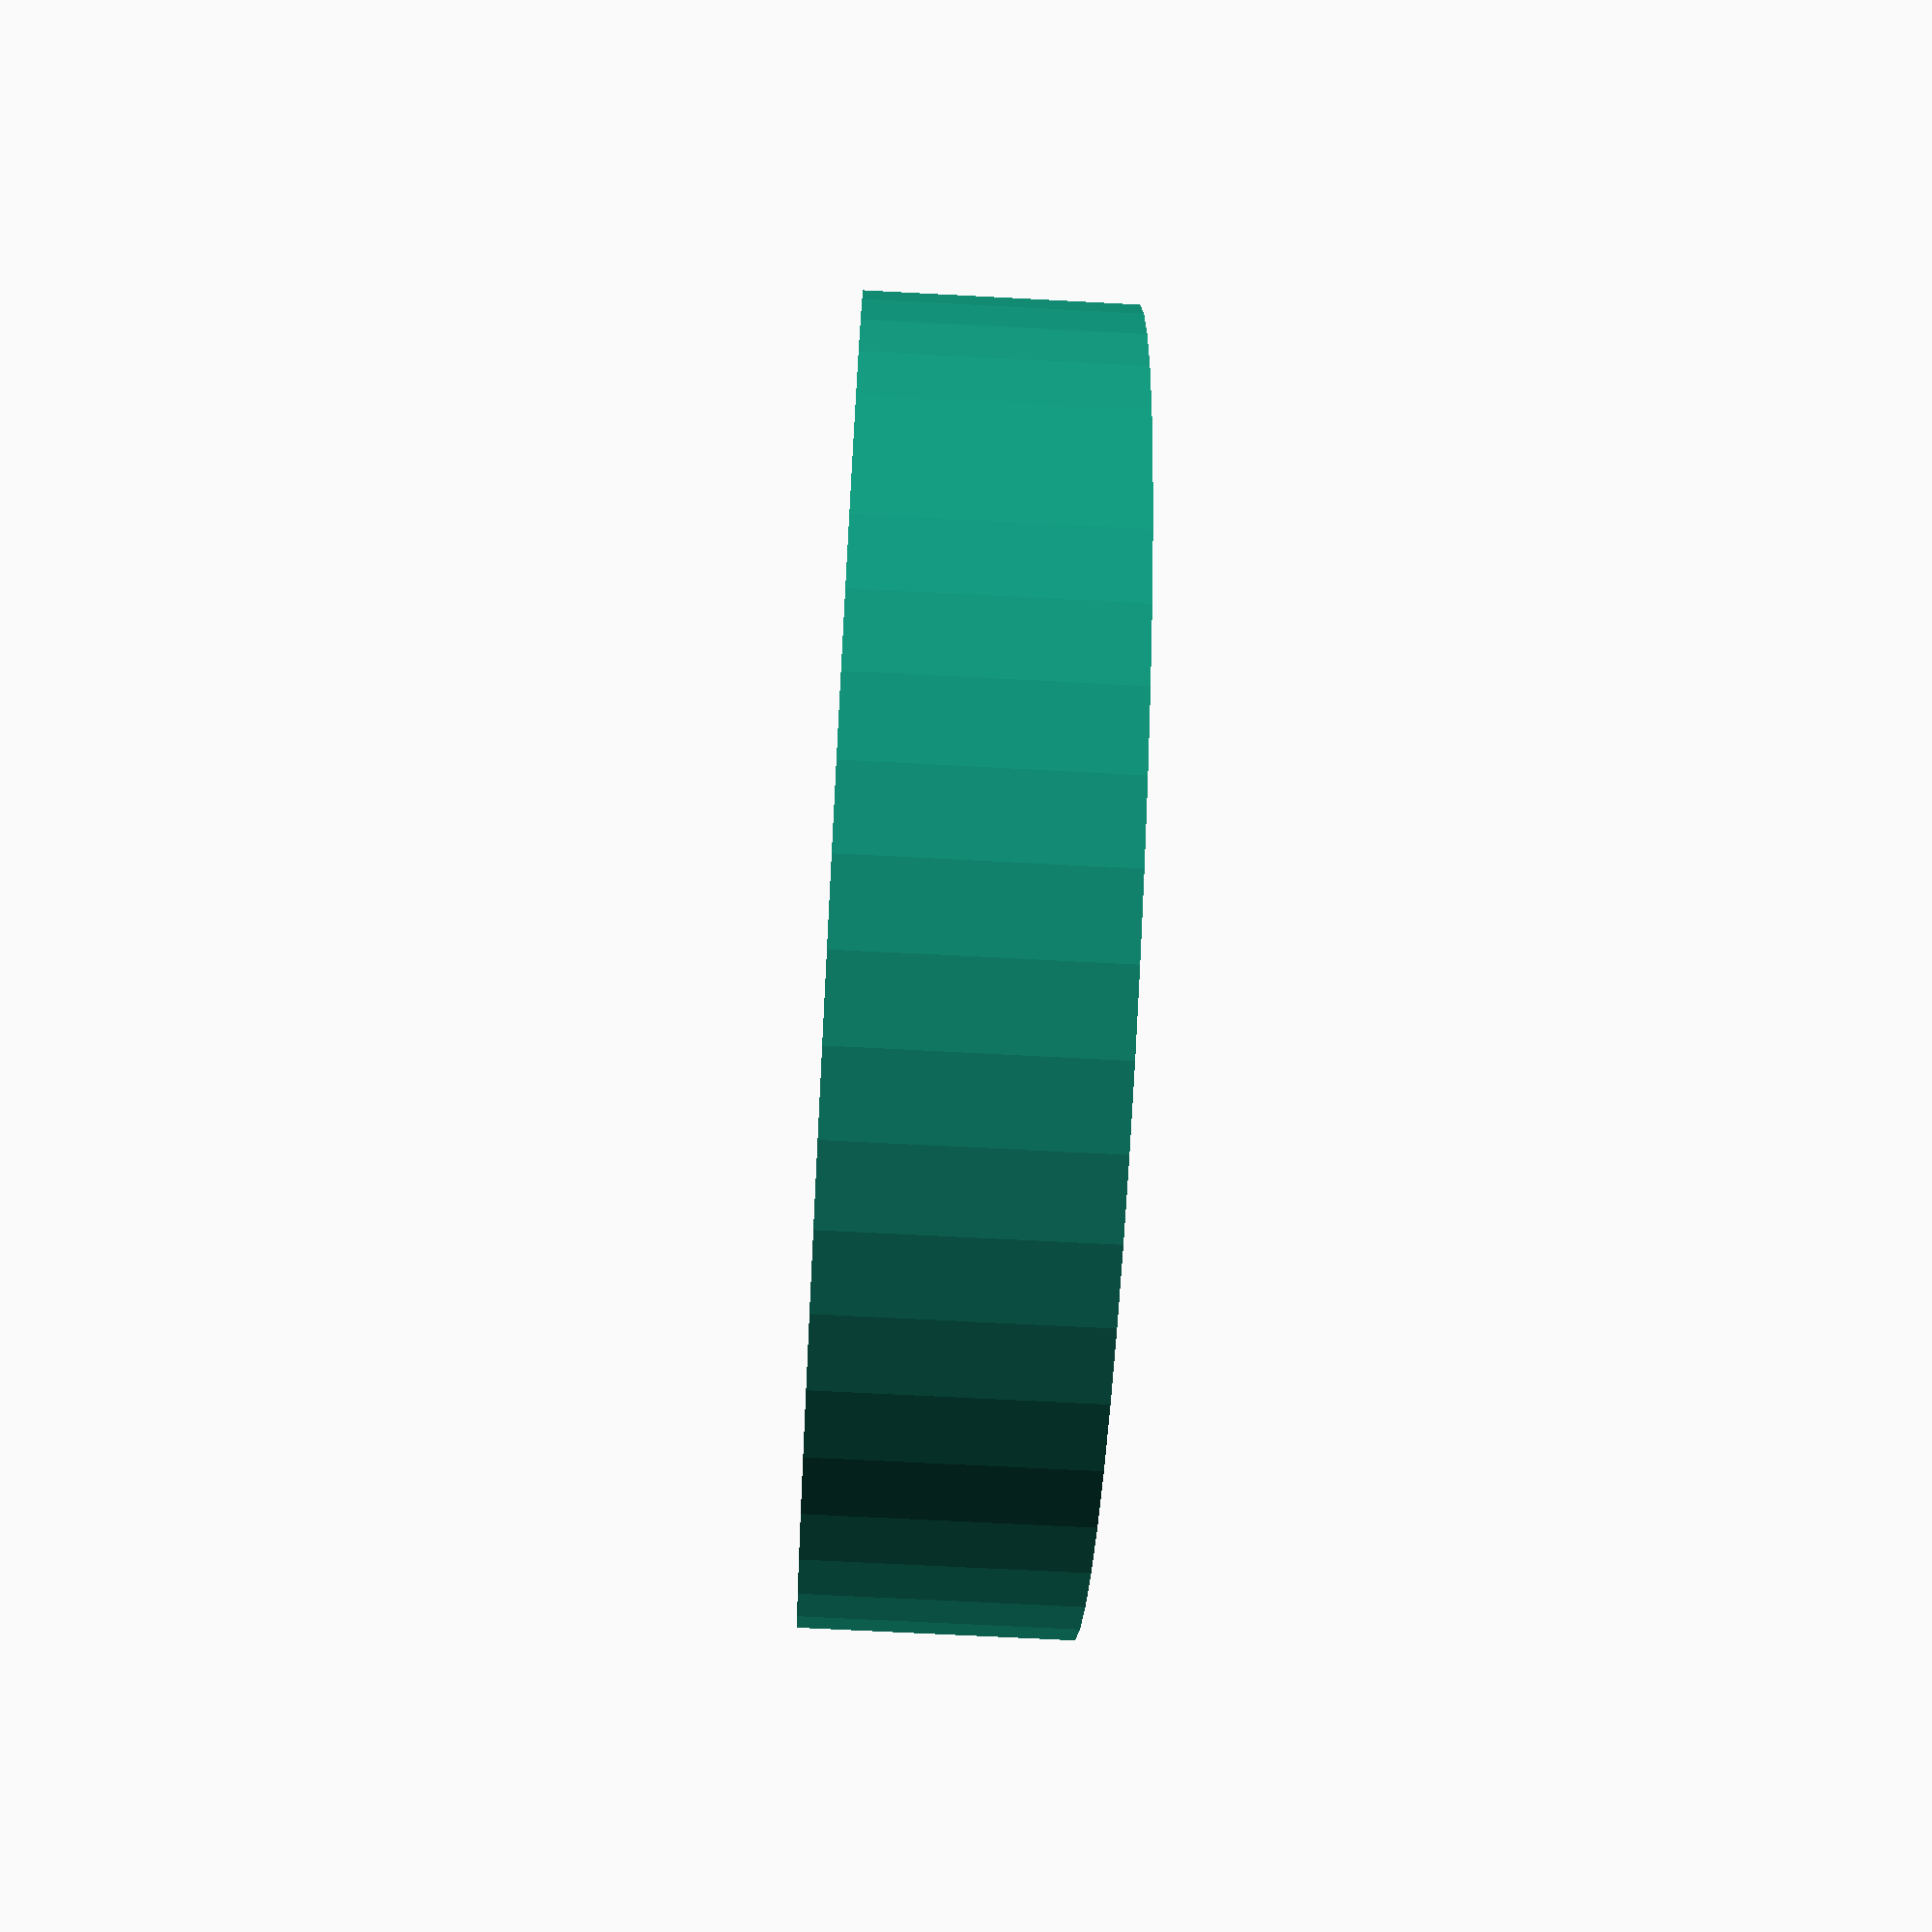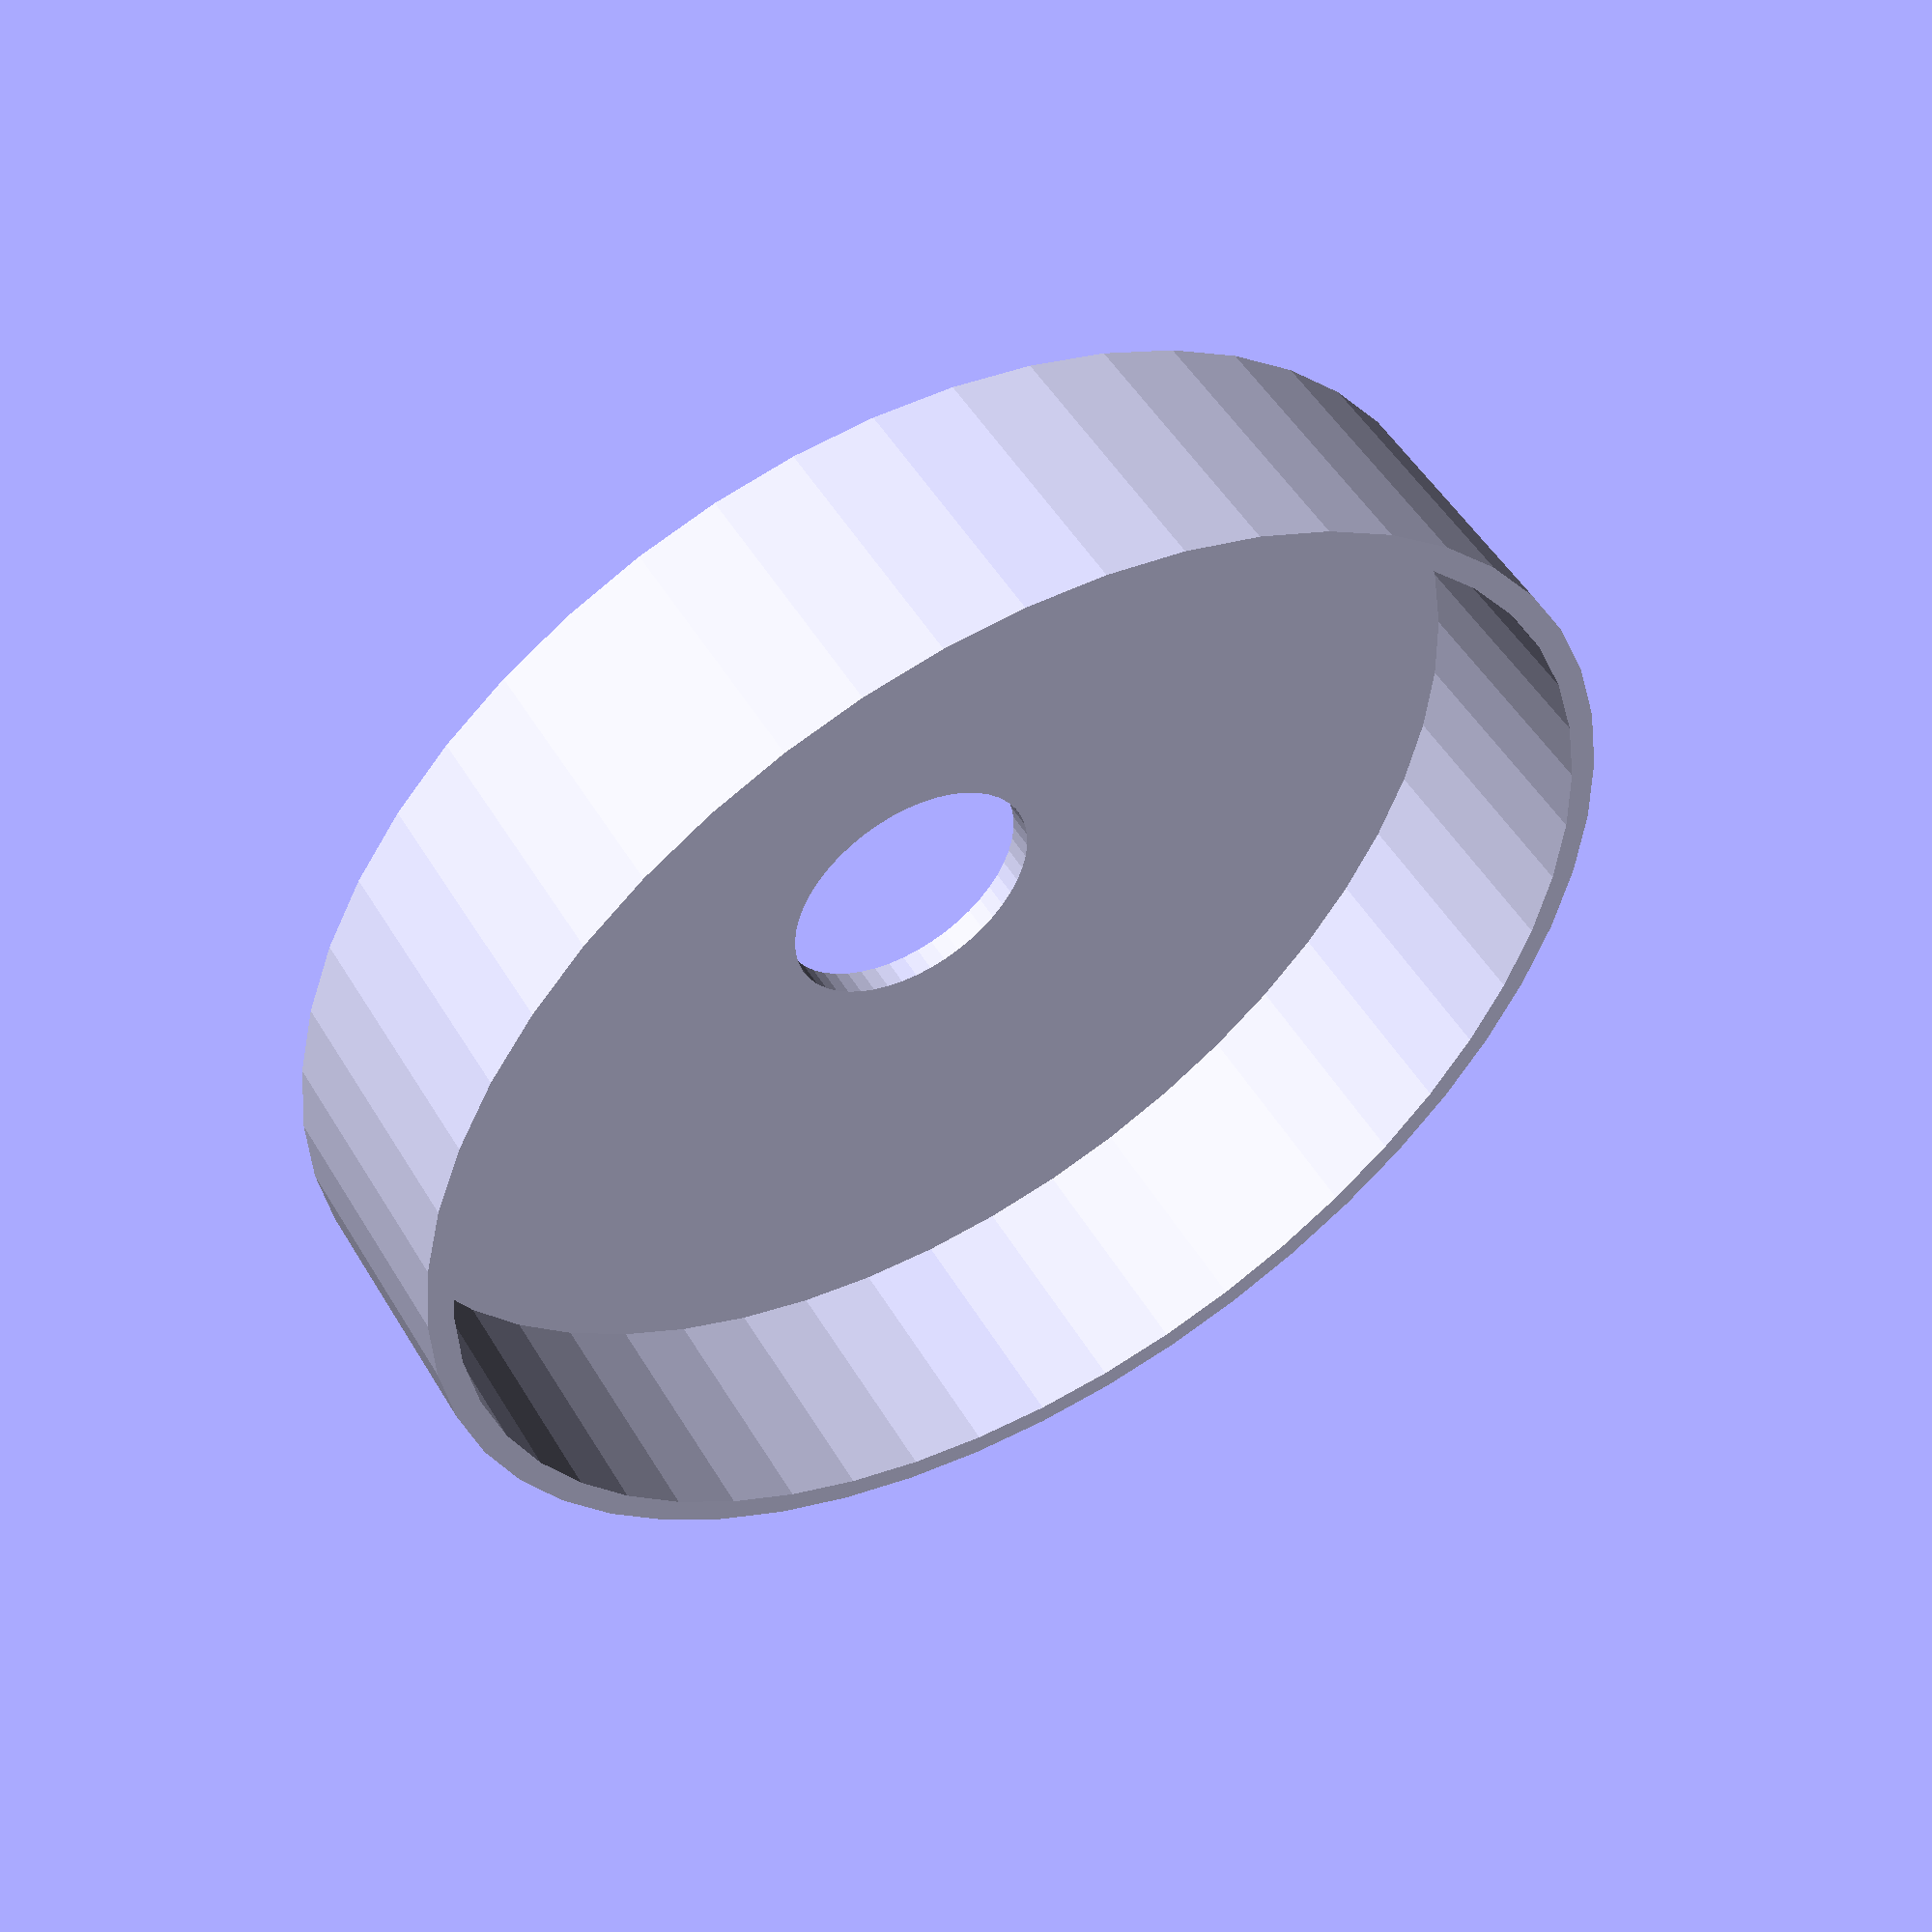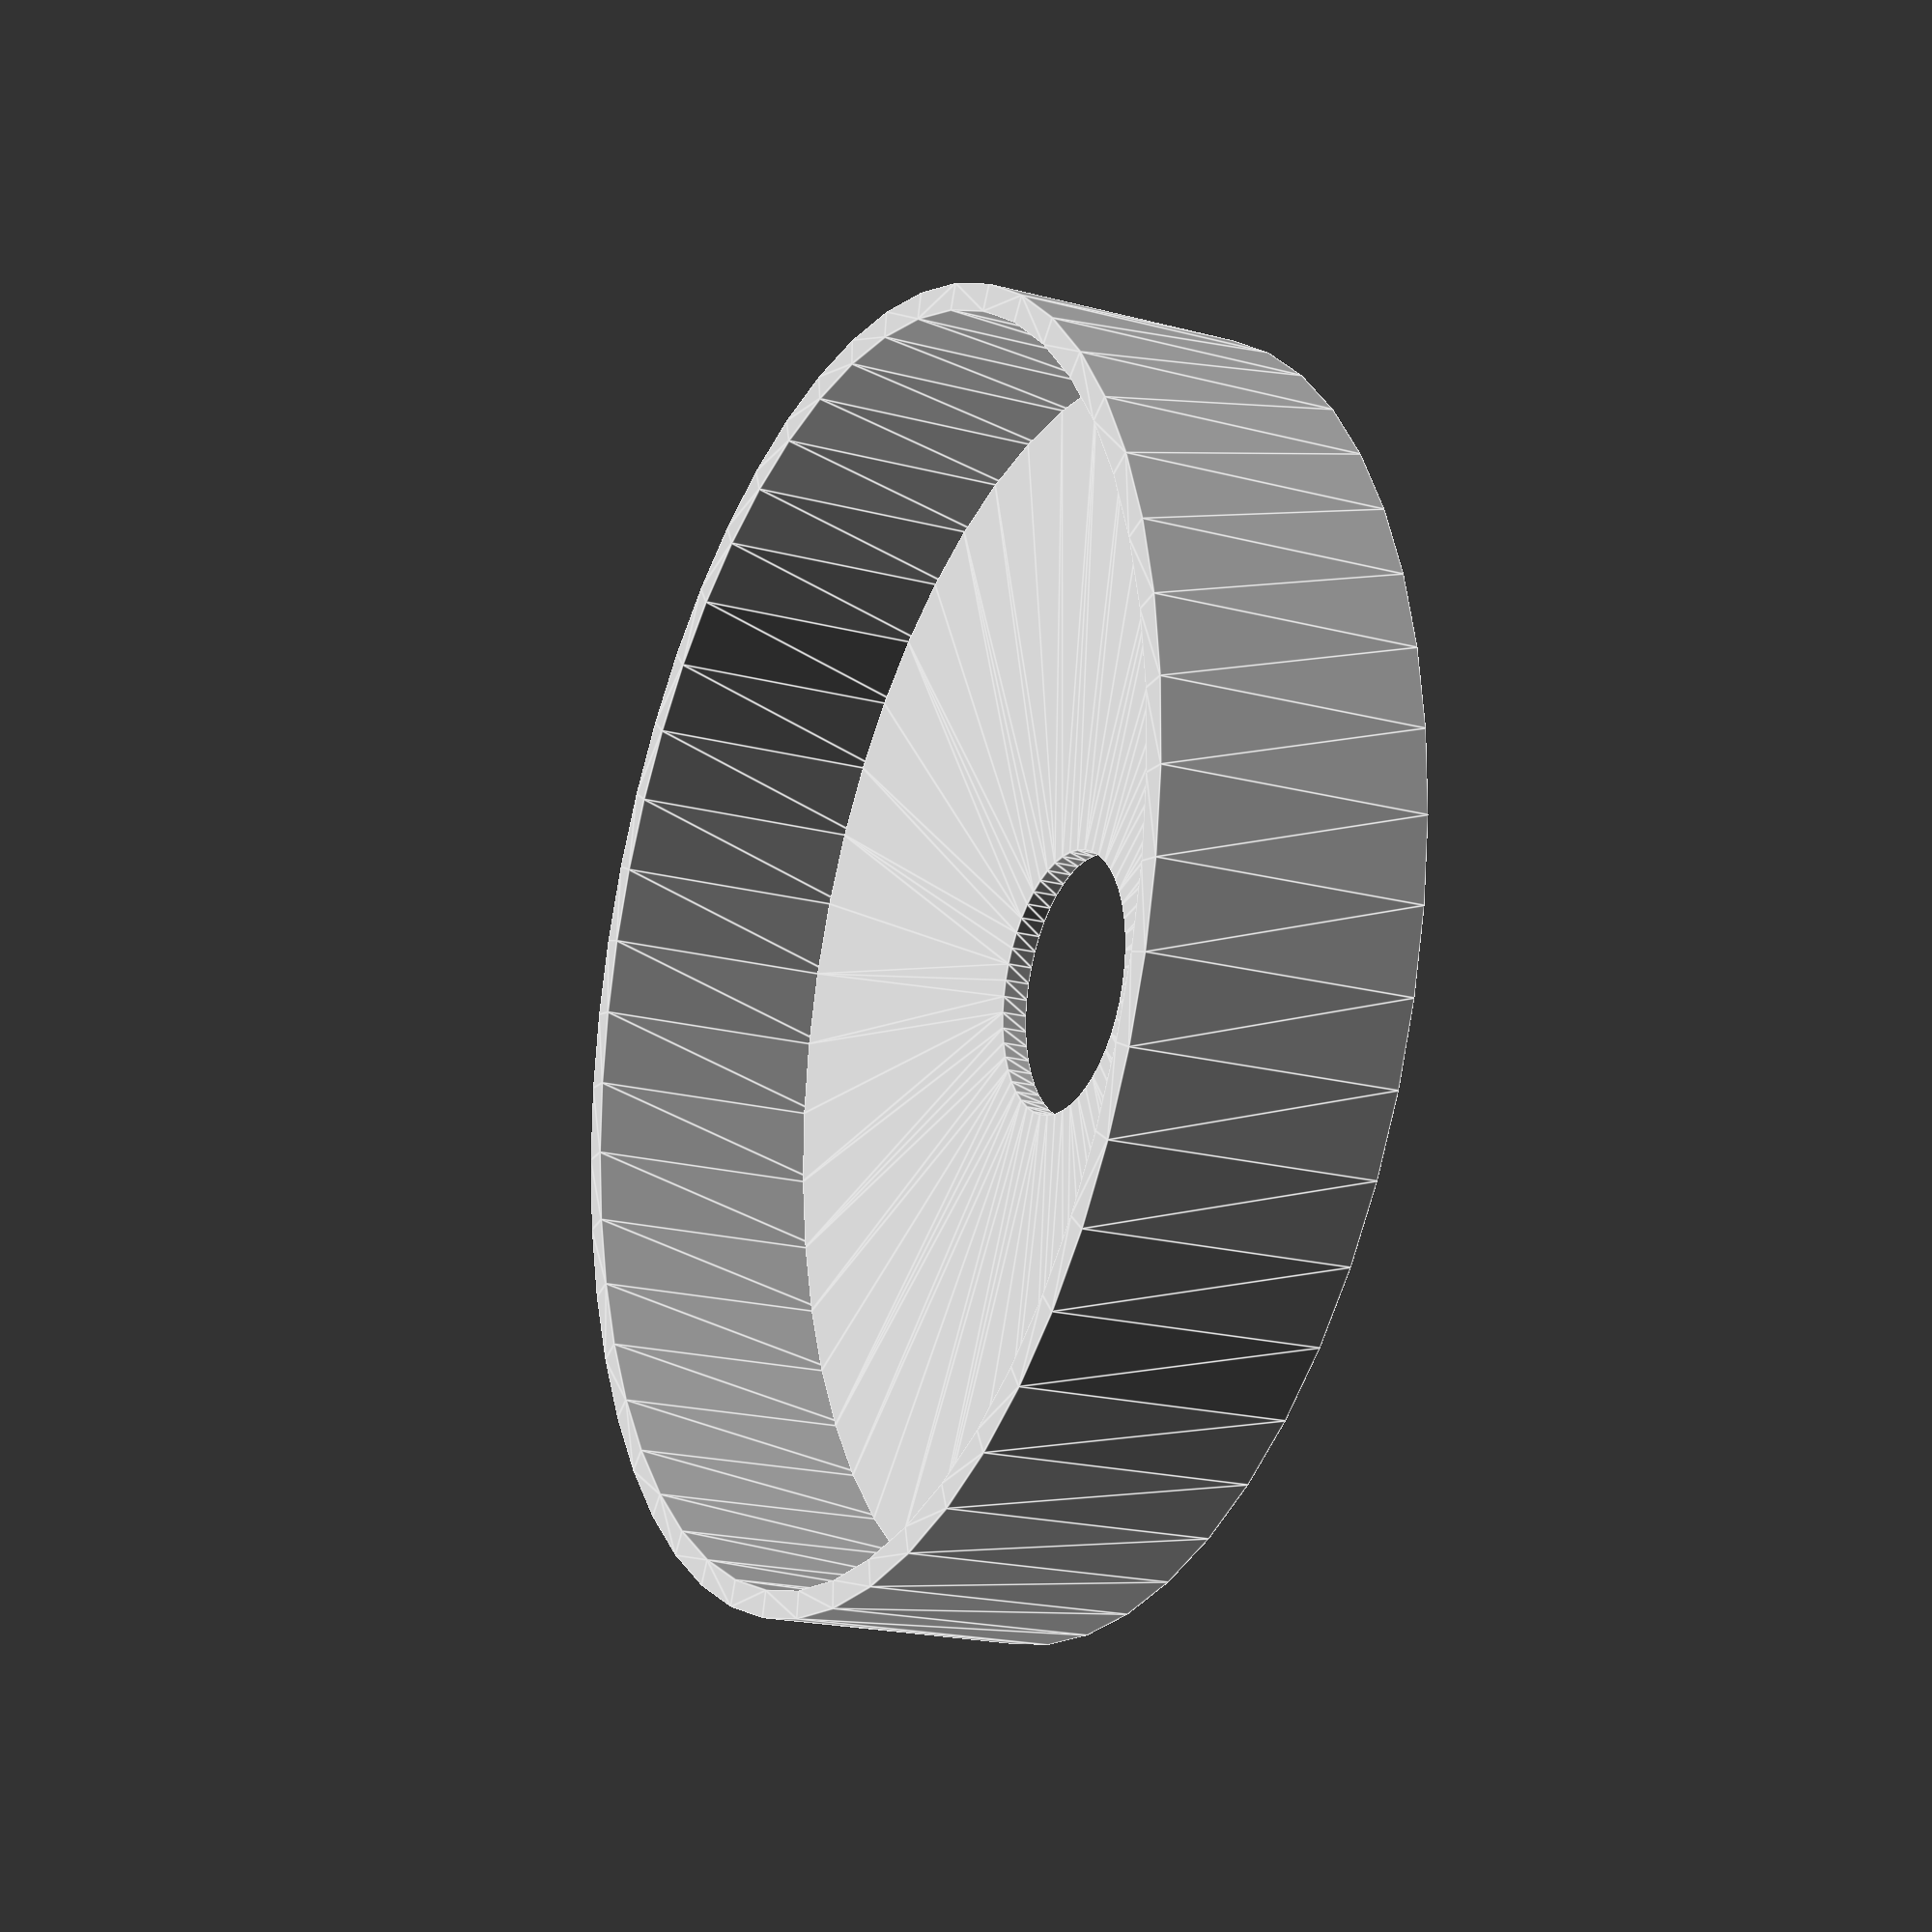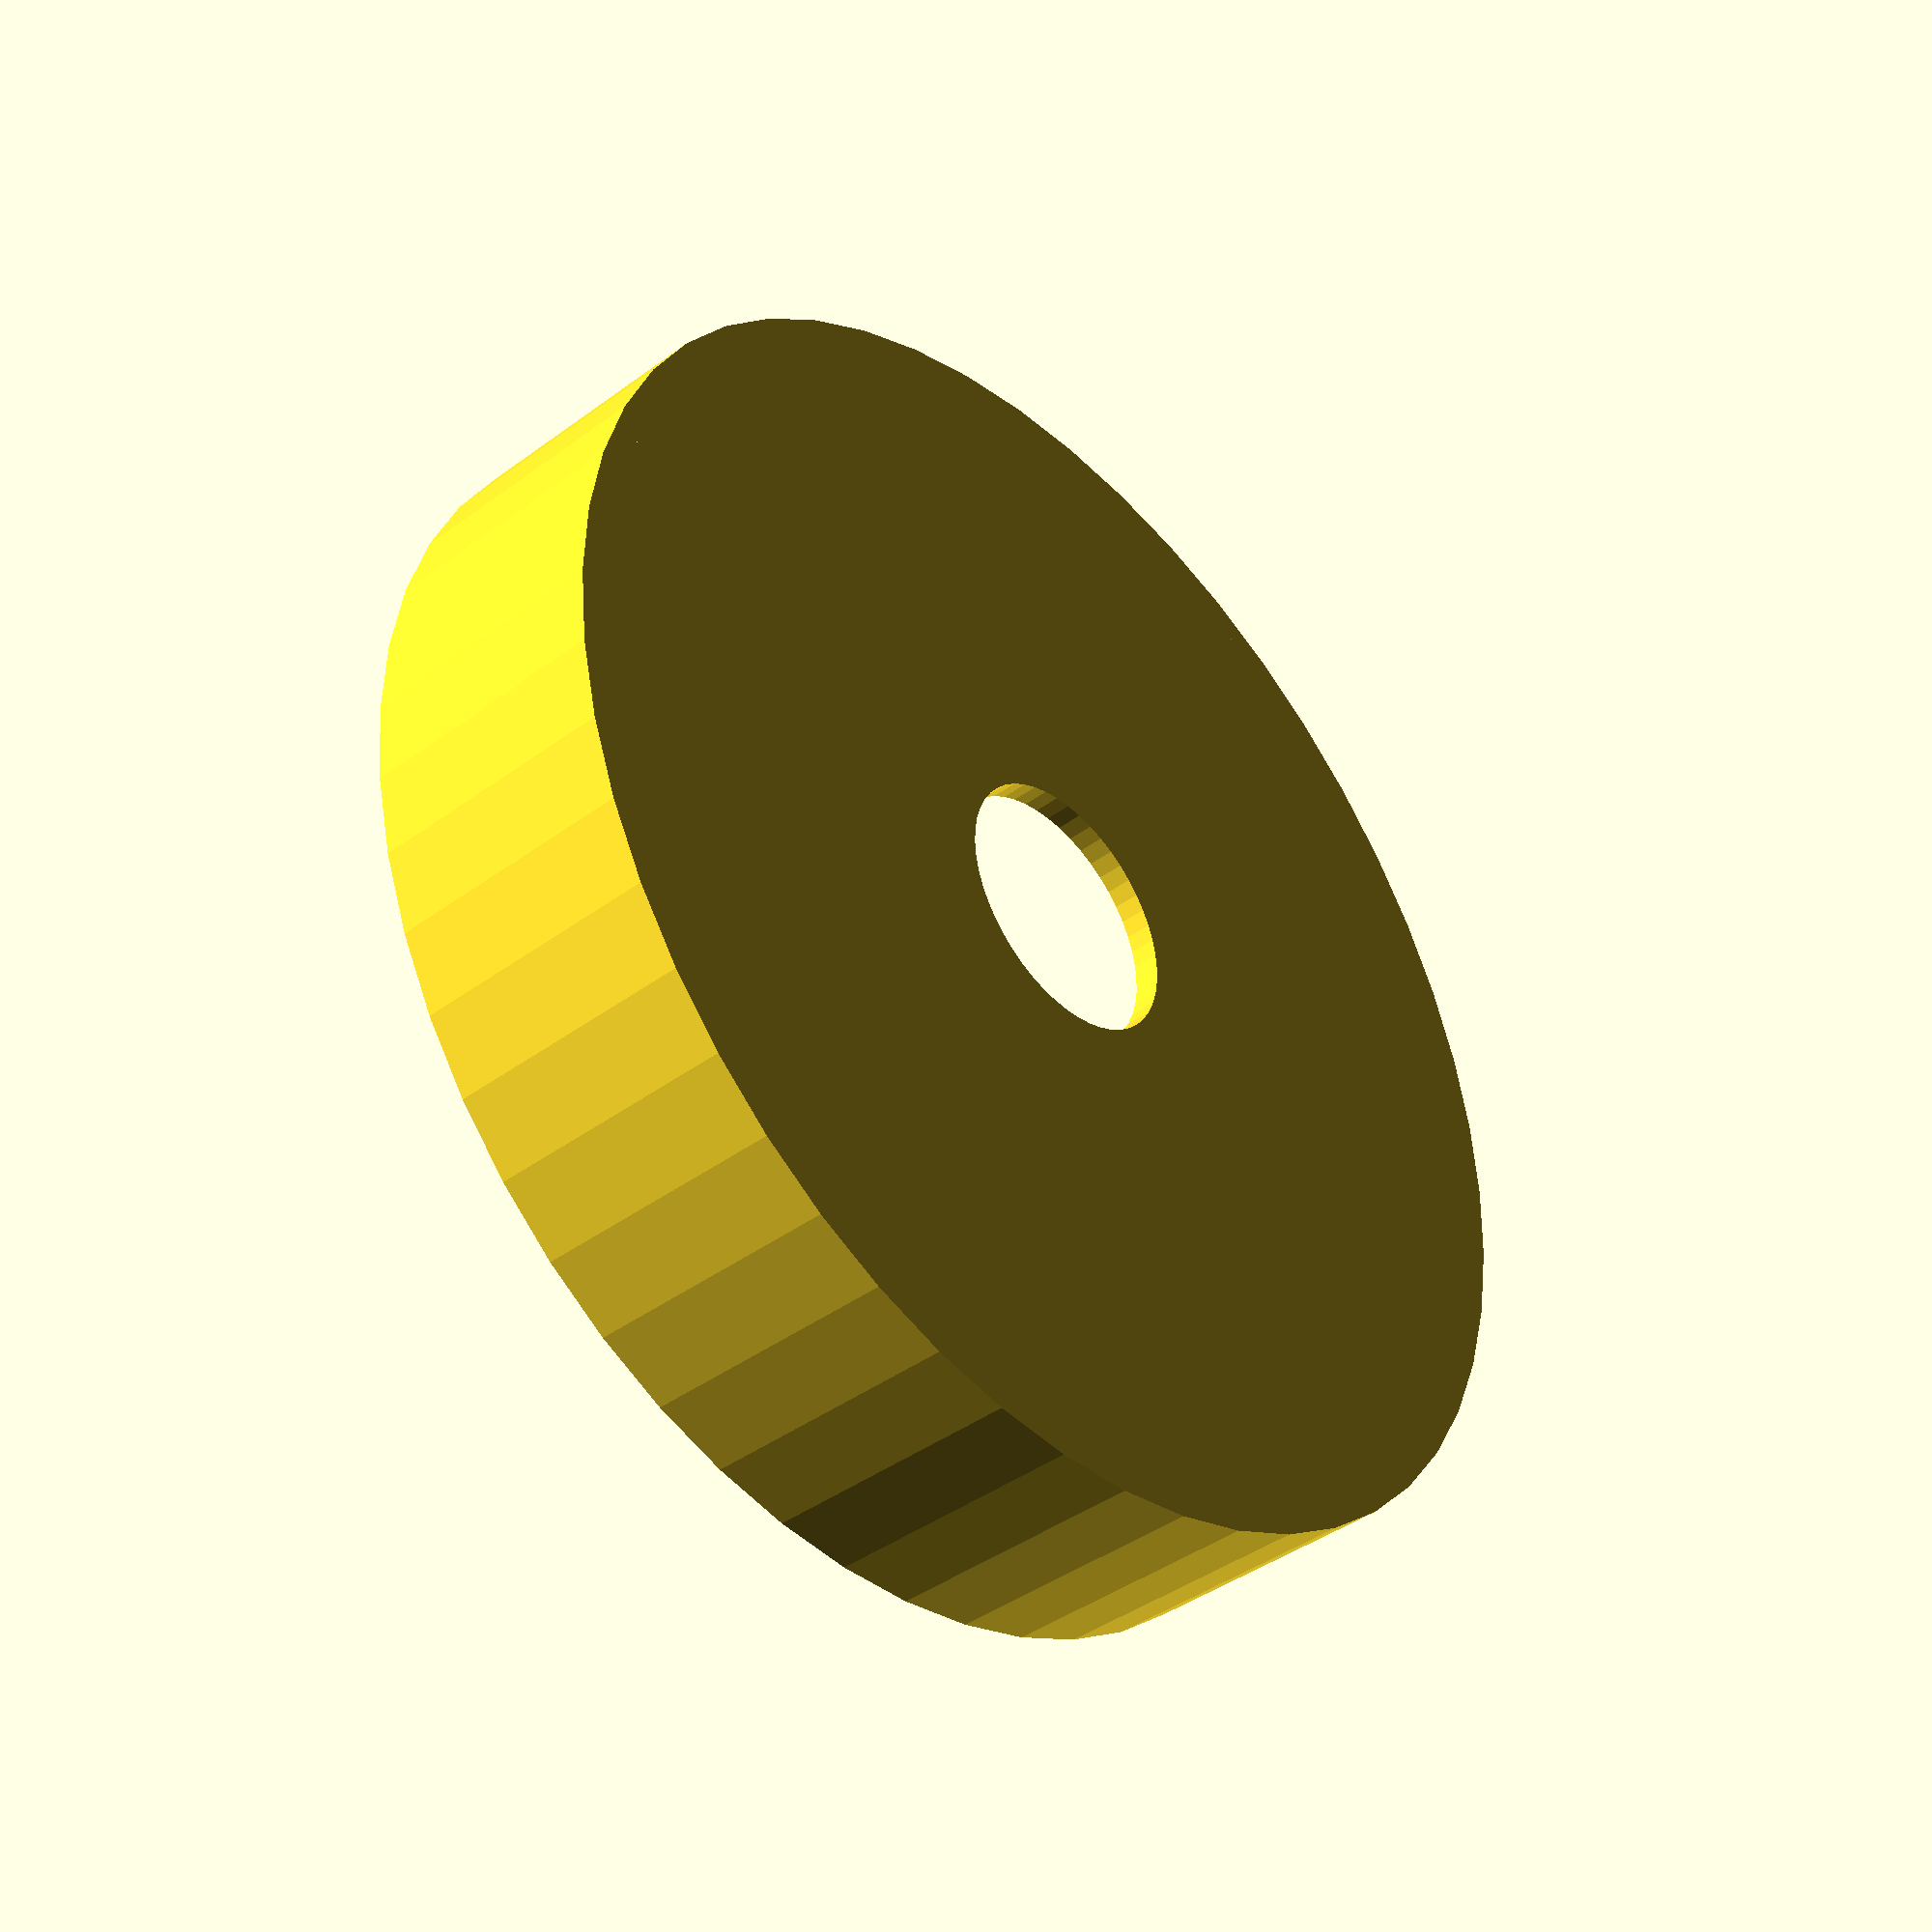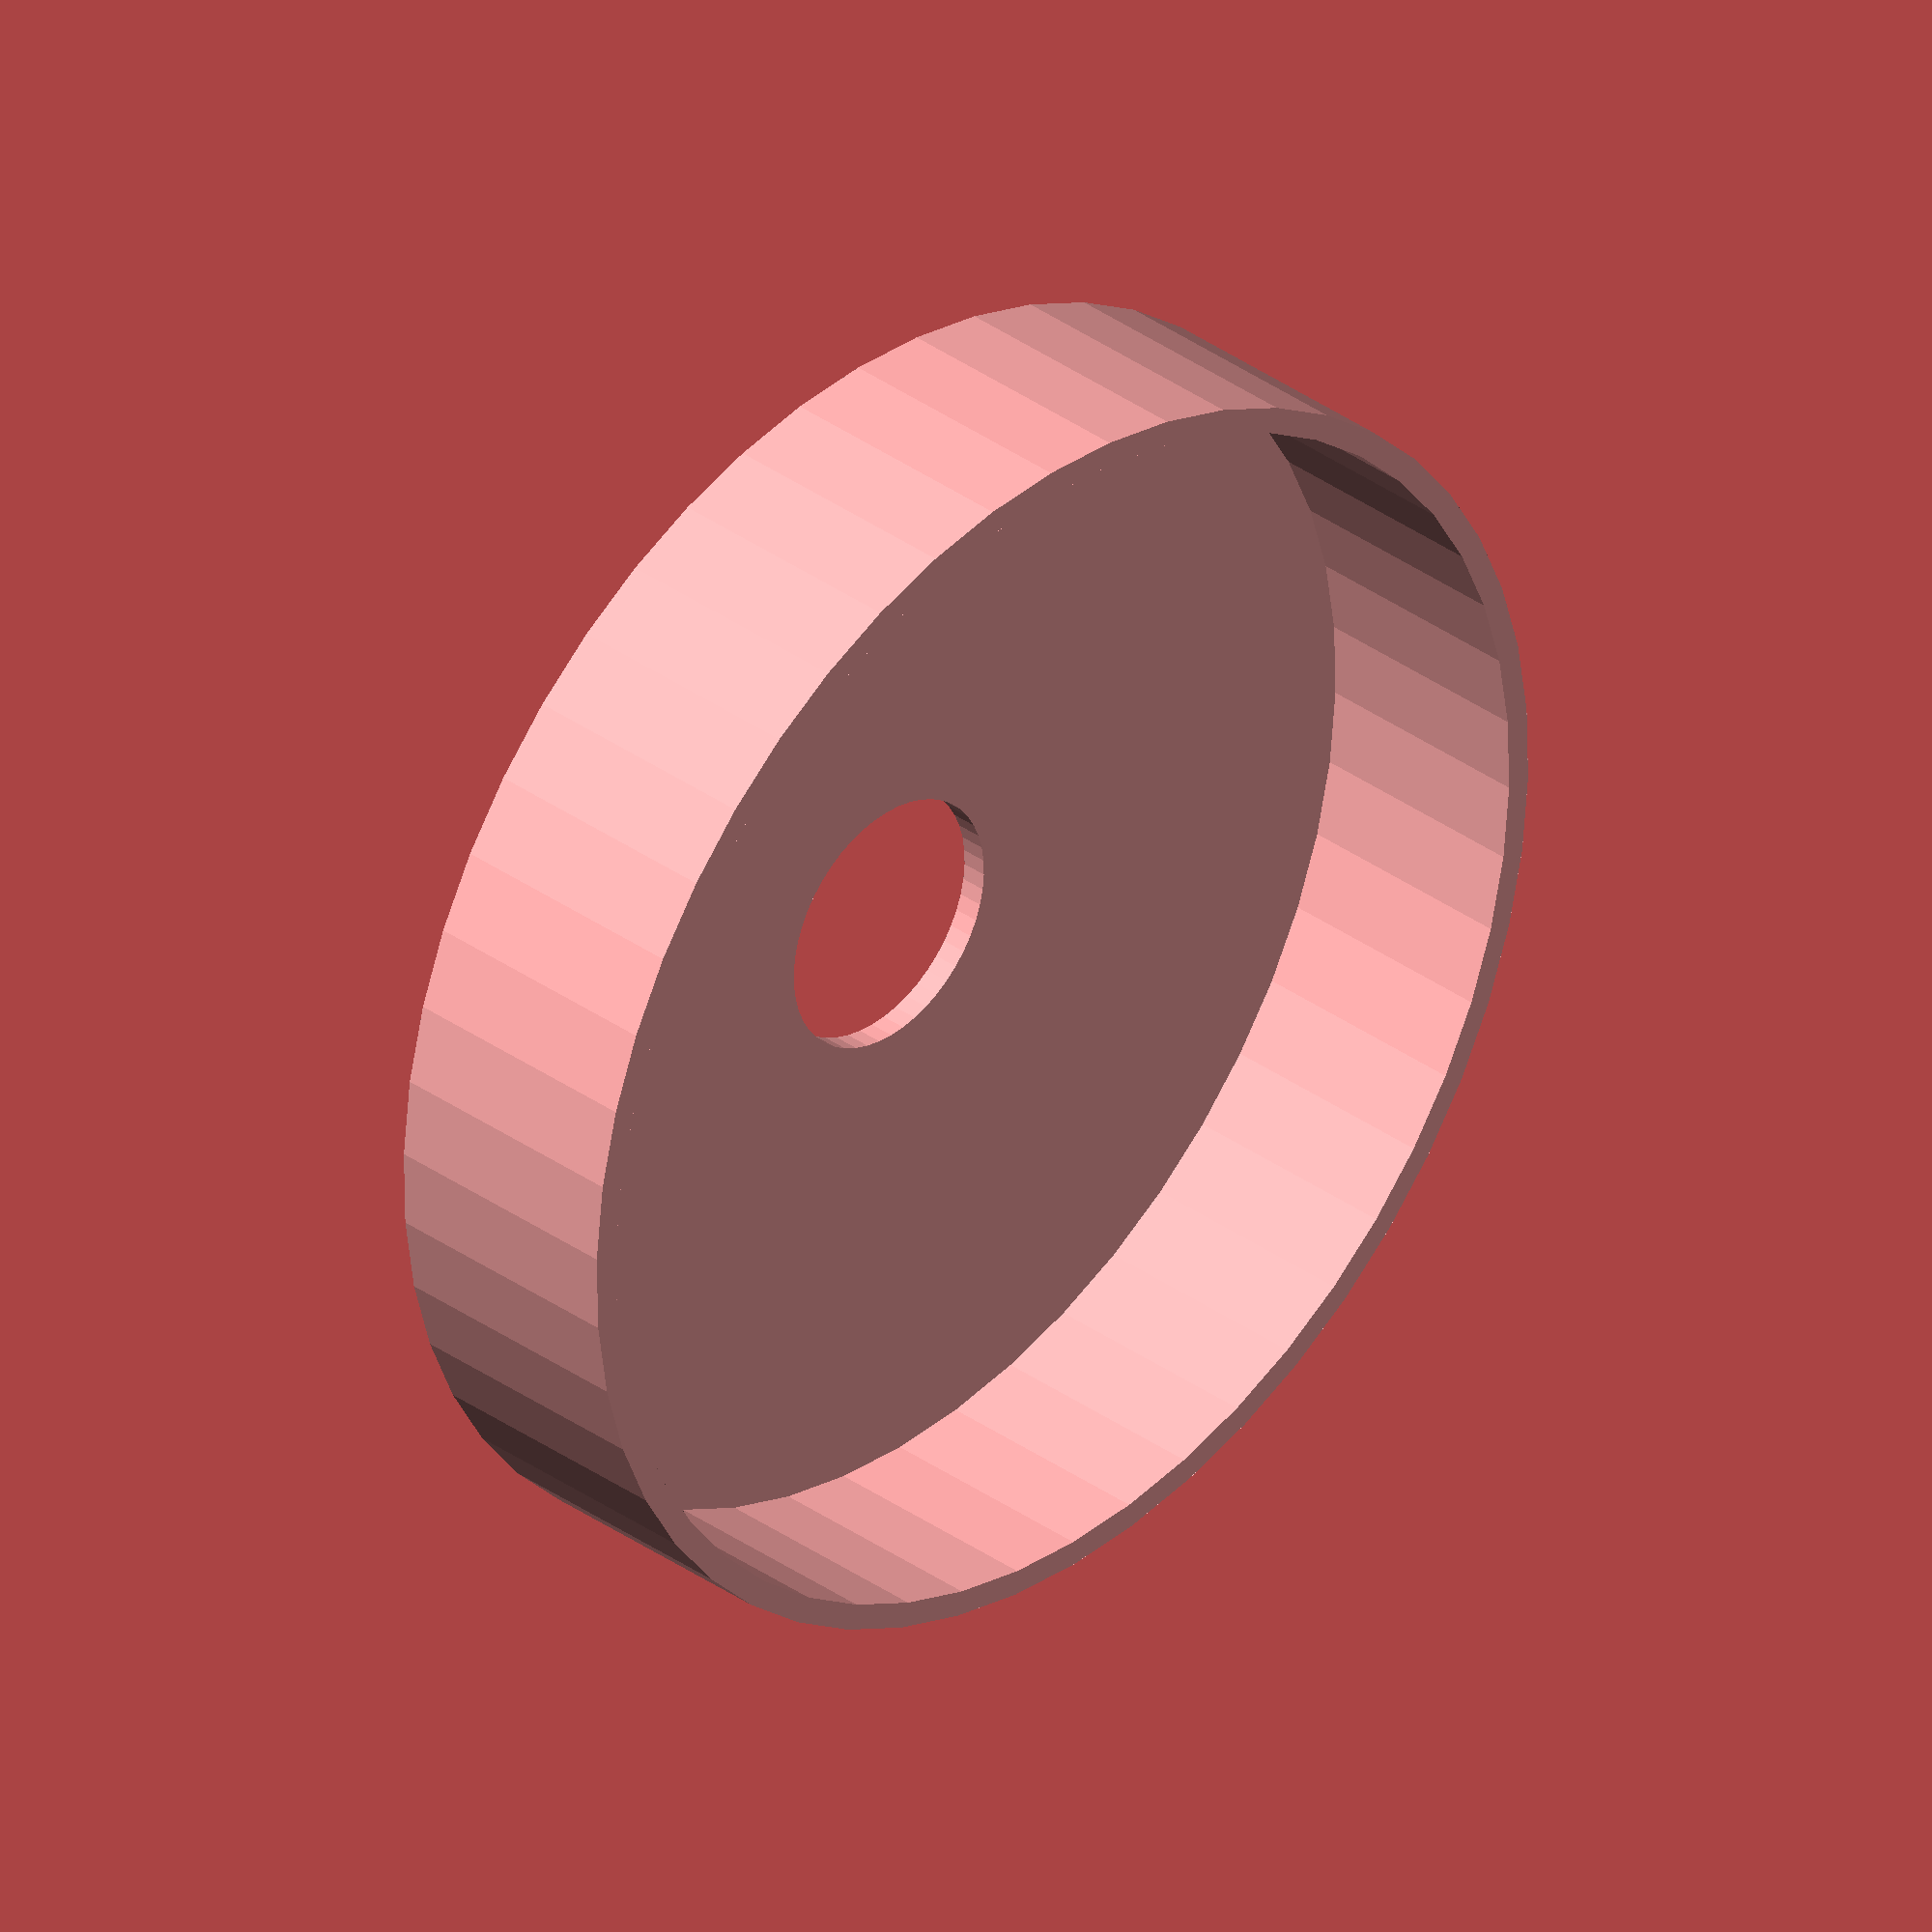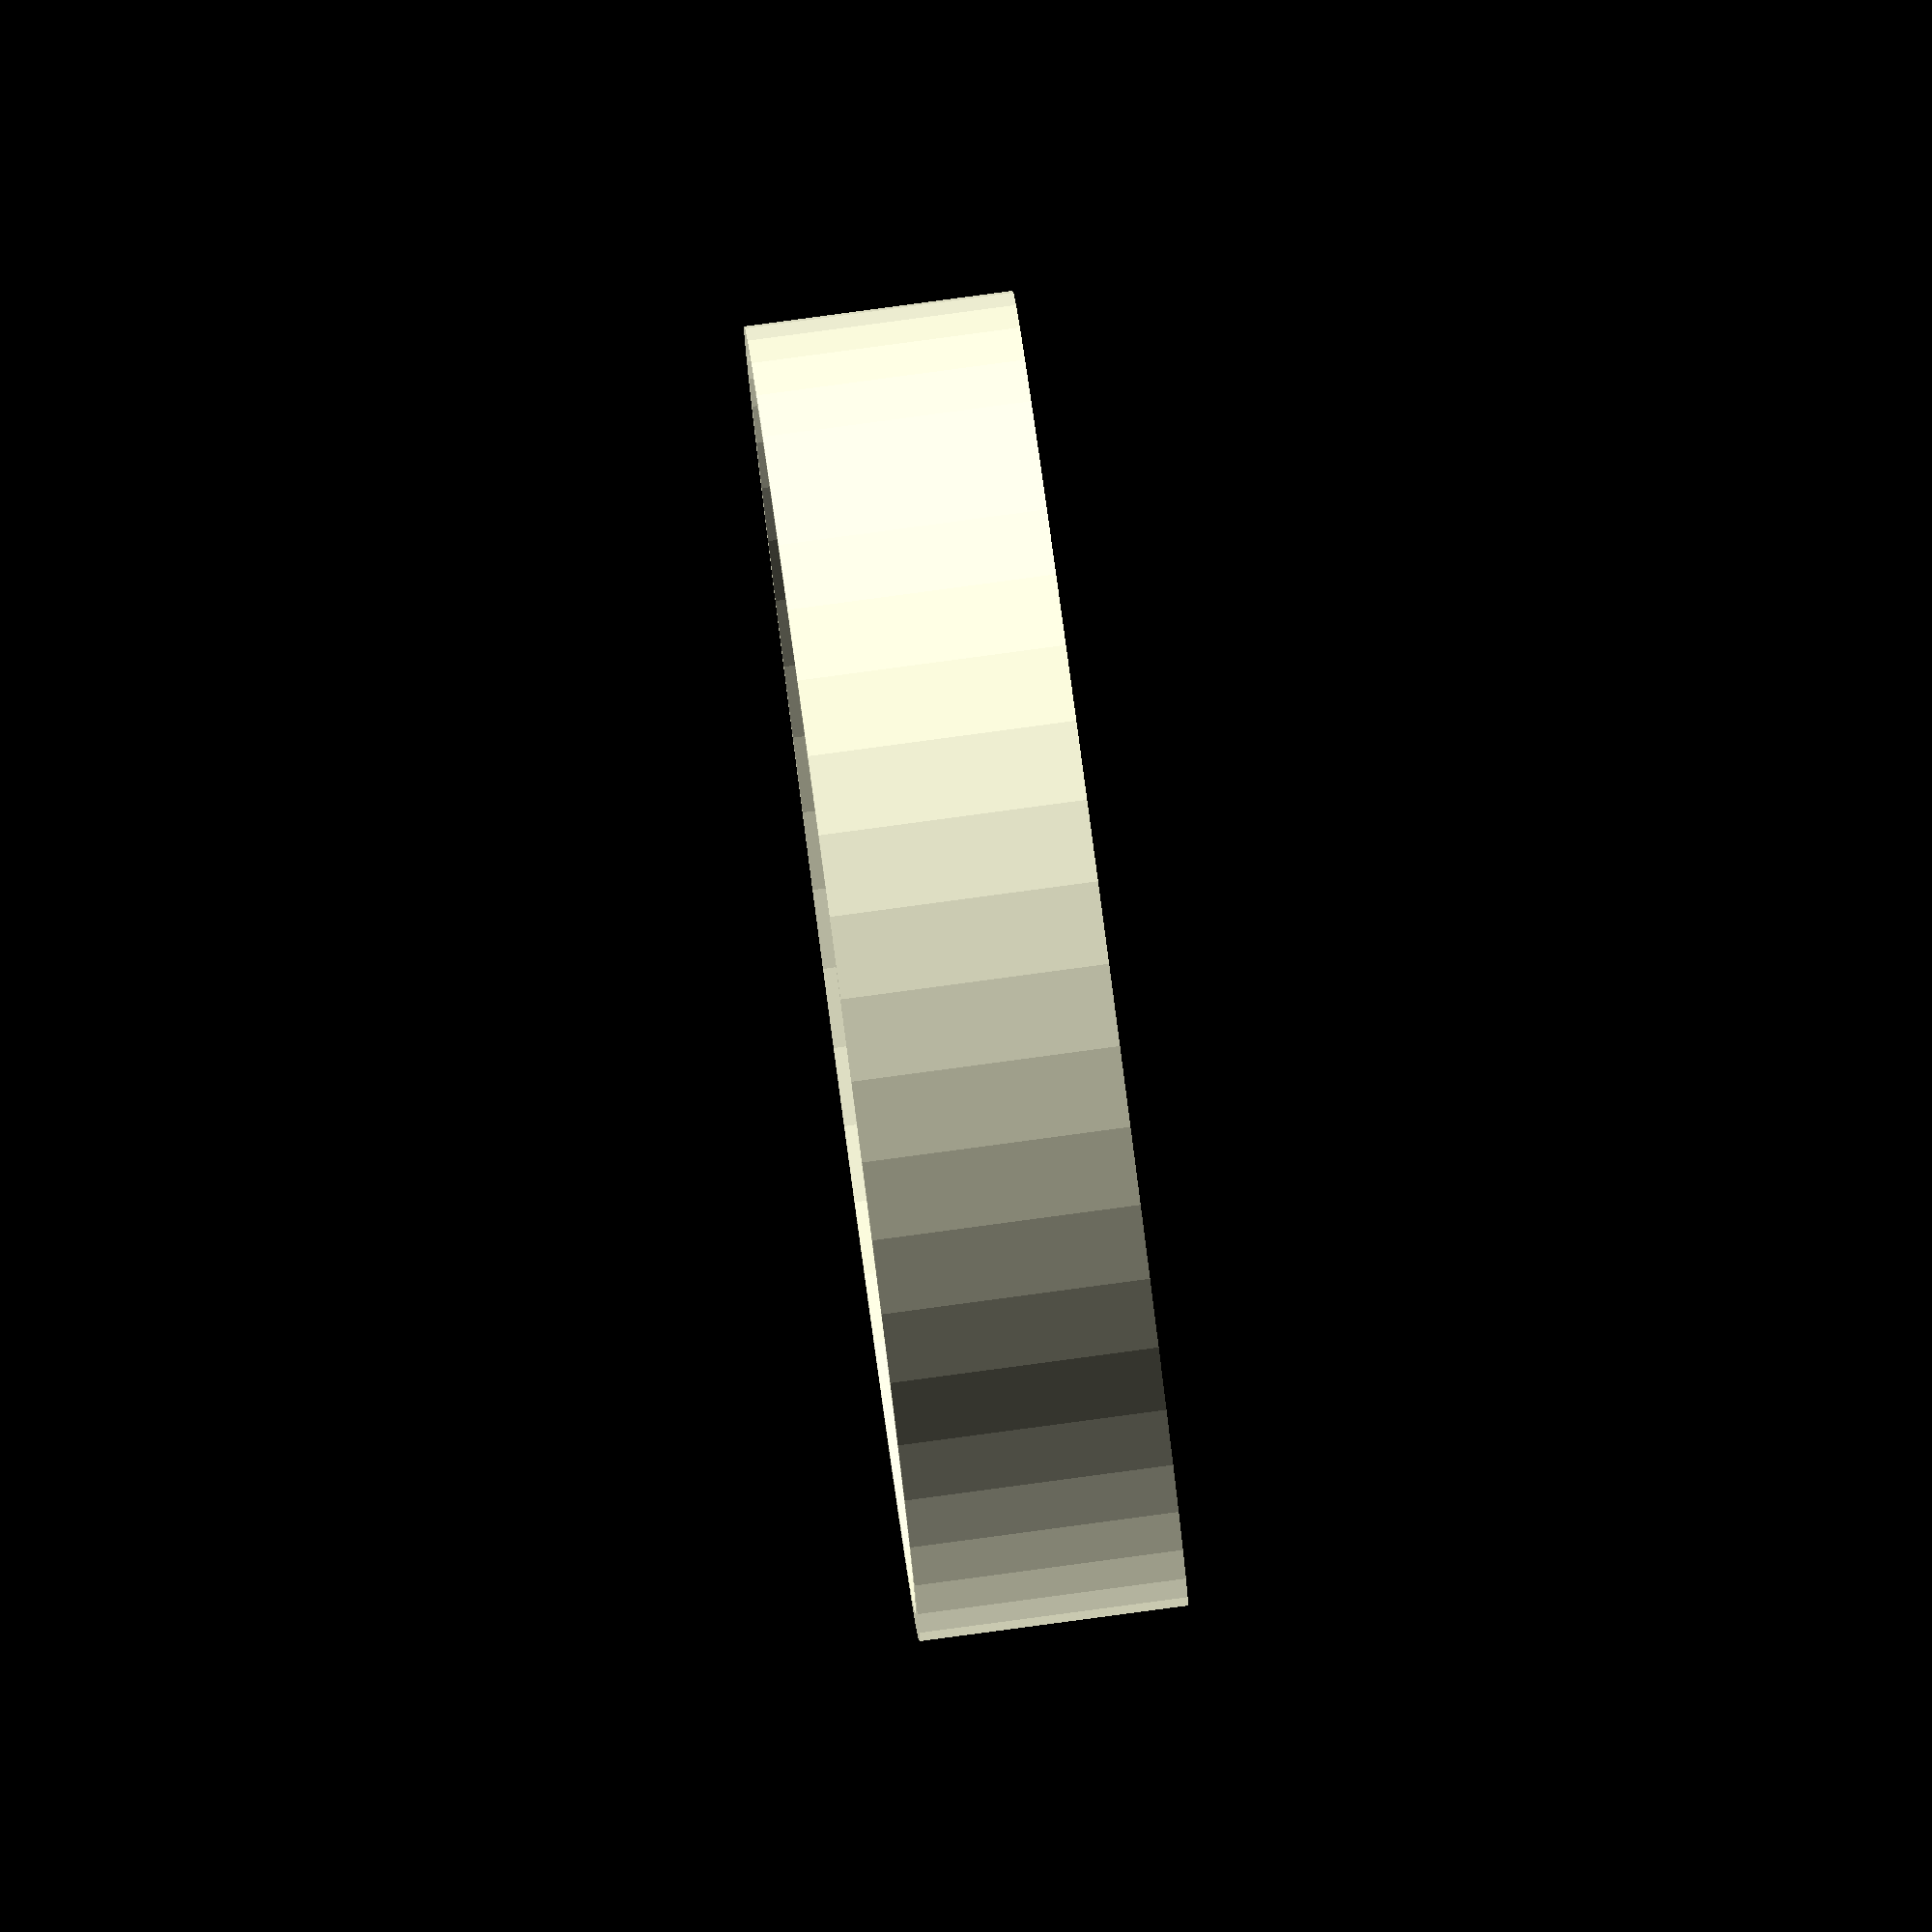
<openscad>
/*
   Aperture Reducer Cap
   Andrew Lin, November 2021.
*/

/**************************
   Configuration Settings
***************************/

/*
   Number of facets to use when creating shapes. Larger is smoother,
   but will take longer to compute.
*/
$fn = 50;

/*
   Diameter of the thing the cap has to fit over, in millimeters.
   This could be the outer diameter of the OTA at the objective, or 
   the diameter of the cap holder on the OTA's main objective dust
   cover.
*/
ota_diameter = 46;

/*
   Amount of total extra space between the cap's wall and the OTA it
   is going over, in millimeters.
*/
padding = 1;

/*
   Diameter of hole to put in the printed cap, in millimeters.
*/
aperture = 10;

/*
   Aperture offset from center, in millimeters.
*/
aperture_offset = 0;

/*
   Thickness of the cap's outer wall, in millimeters.
*/
wall_thickness = 1;

/*
   Height of the outer wall, in millimeters.
*/
wall_height = 10;

/*
   Thickness of the face of the cap, in millimeters.
*/
face_thickness = 1;


/**************************
   Computed Values
***************************/

inner_diameter = ota_diameter + padding;
outer_diameter = inner_diameter + (2 * wall_thickness);


/**************************
   Modules
***************************/

/*
   Cap face. 
   The bit with the hole in it.
*/
module face(diameter, aperture, dx, thickness) {
    linear_extrude(height = thickness) {
        difference() {
            circle(d = diameter);
            translate([dx, 0, 0]) circle(d = aperture);
        }
    }
}

/*
   Cap wall.
   The bit that holds the cap on the OTA.
*/
module wall(id, od, h) {
    linear_extrude(height = h) {
        difference() {
            circle(d = od);
            circle(d = id);
        }
    }
}


/**************************
   Assembly.
***************************/

union() {
    face(inner_diameter, aperture, aperture_offset, face_thickness);
    wall(inner_diameter, outer_diameter, wall_height);
}
</openscad>
<views>
elev=65.6 azim=237.7 roll=86.9 proj=p view=solid
elev=308.5 azim=81.2 roll=329.8 proj=p view=solid
elev=20.0 azim=314.0 roll=63.9 proj=p view=edges
elev=40.4 azim=282.8 roll=132.4 proj=p view=solid
elev=146.3 azim=124.6 roll=225.4 proj=o view=wireframe
elev=274.4 azim=268.6 roll=82.4 proj=o view=solid
</views>
